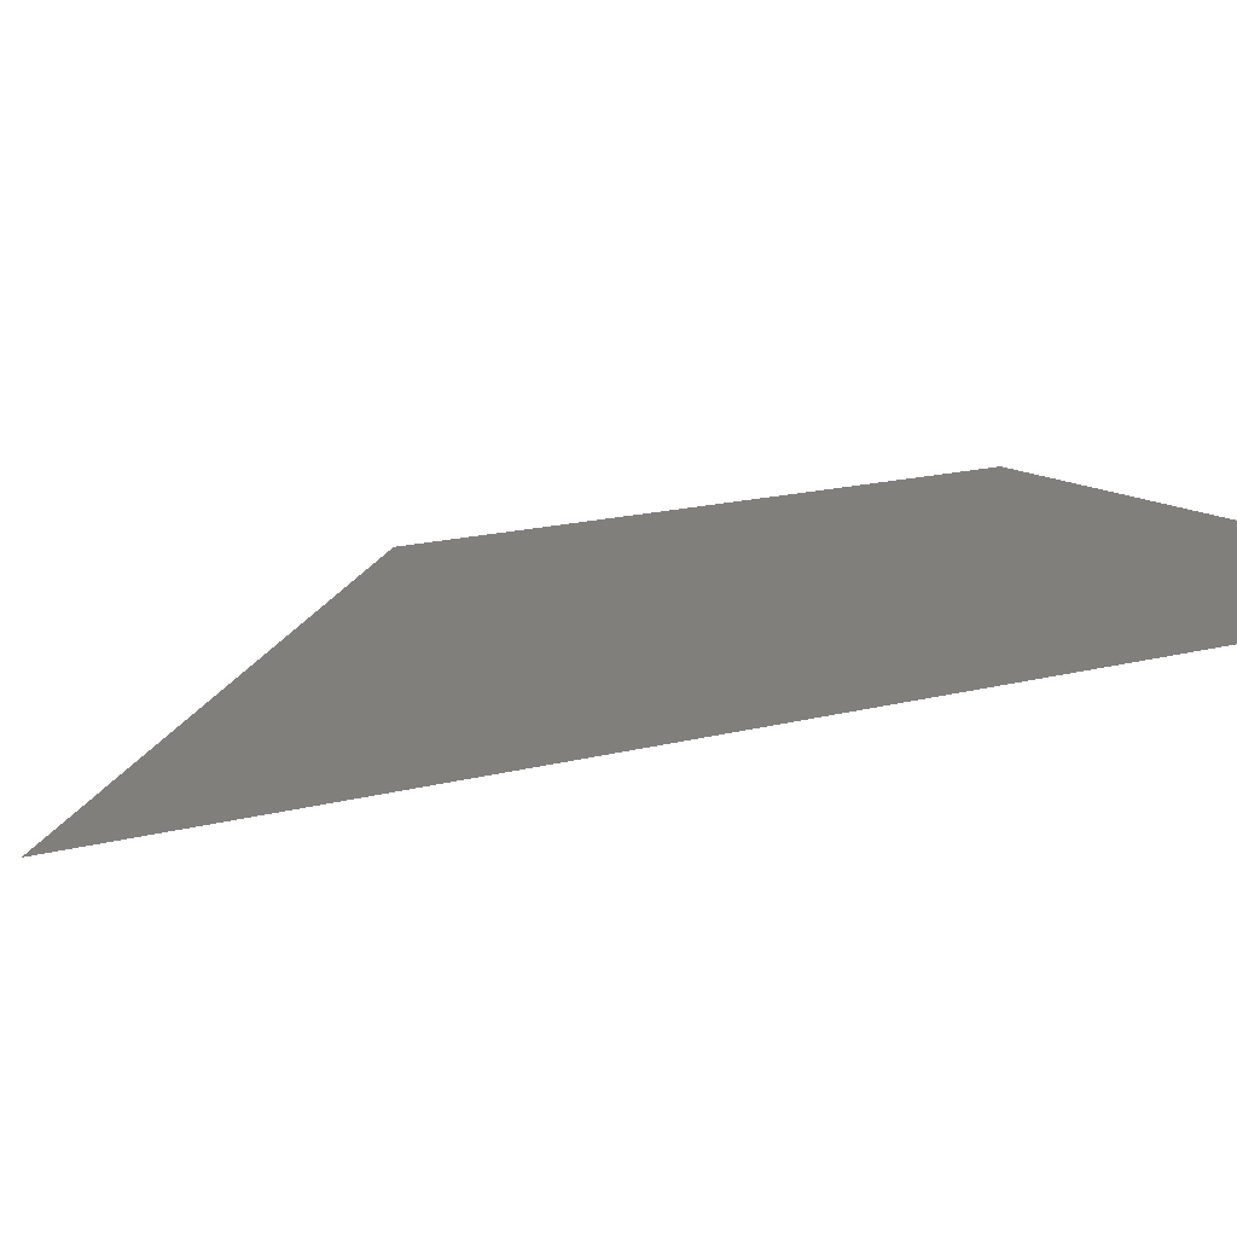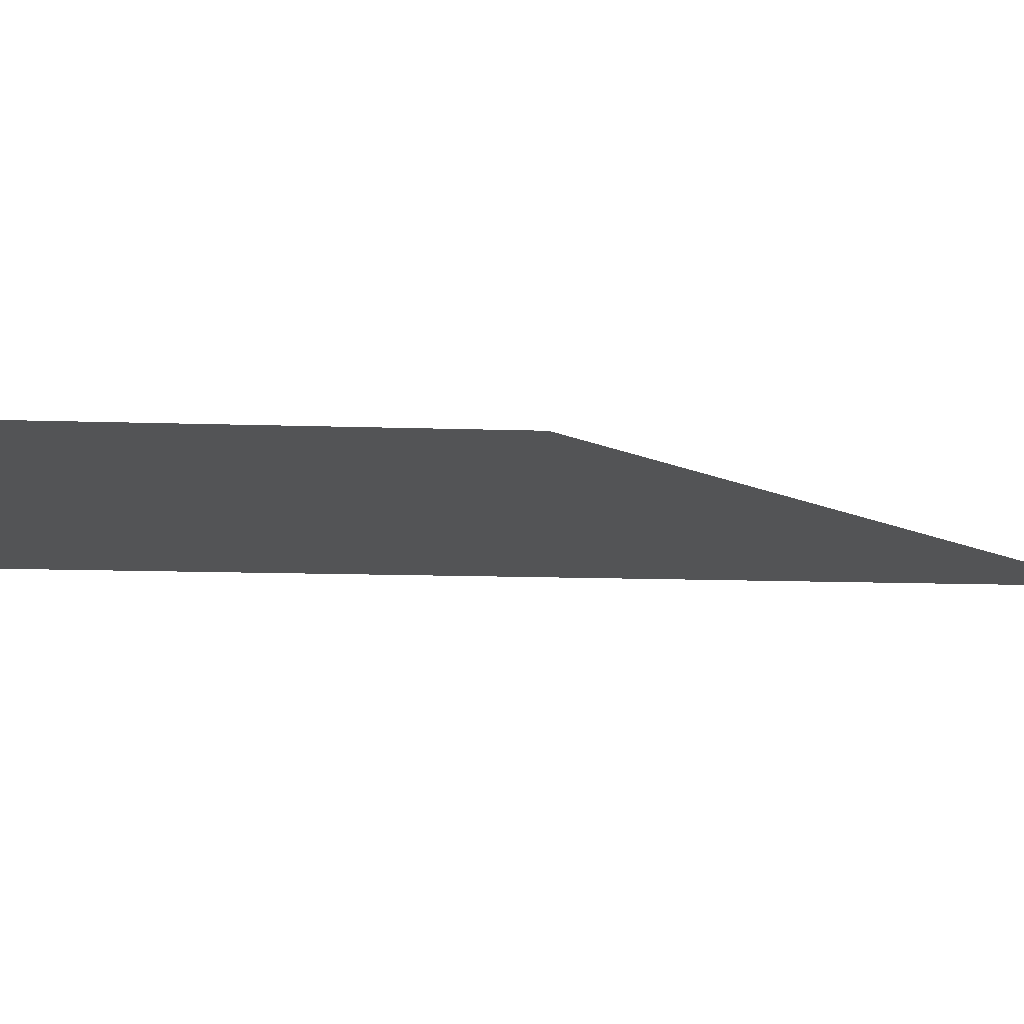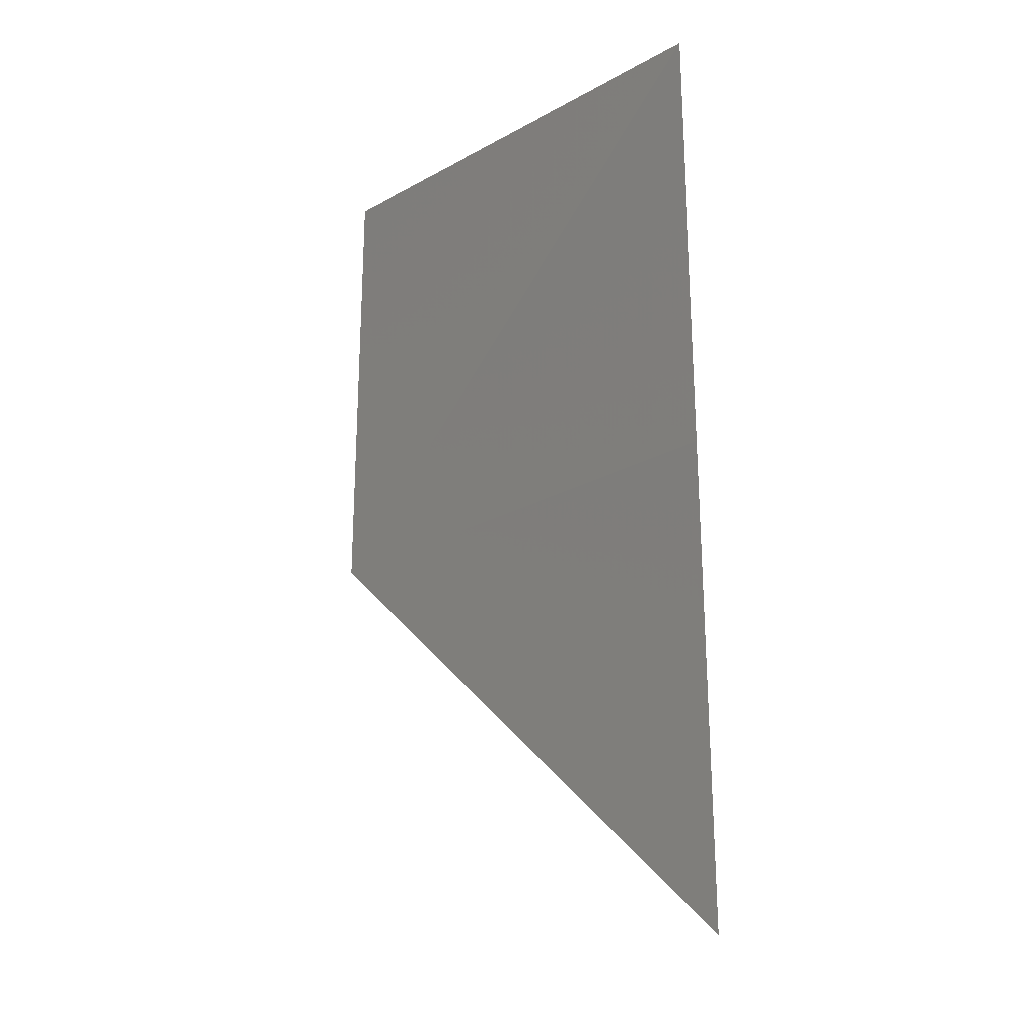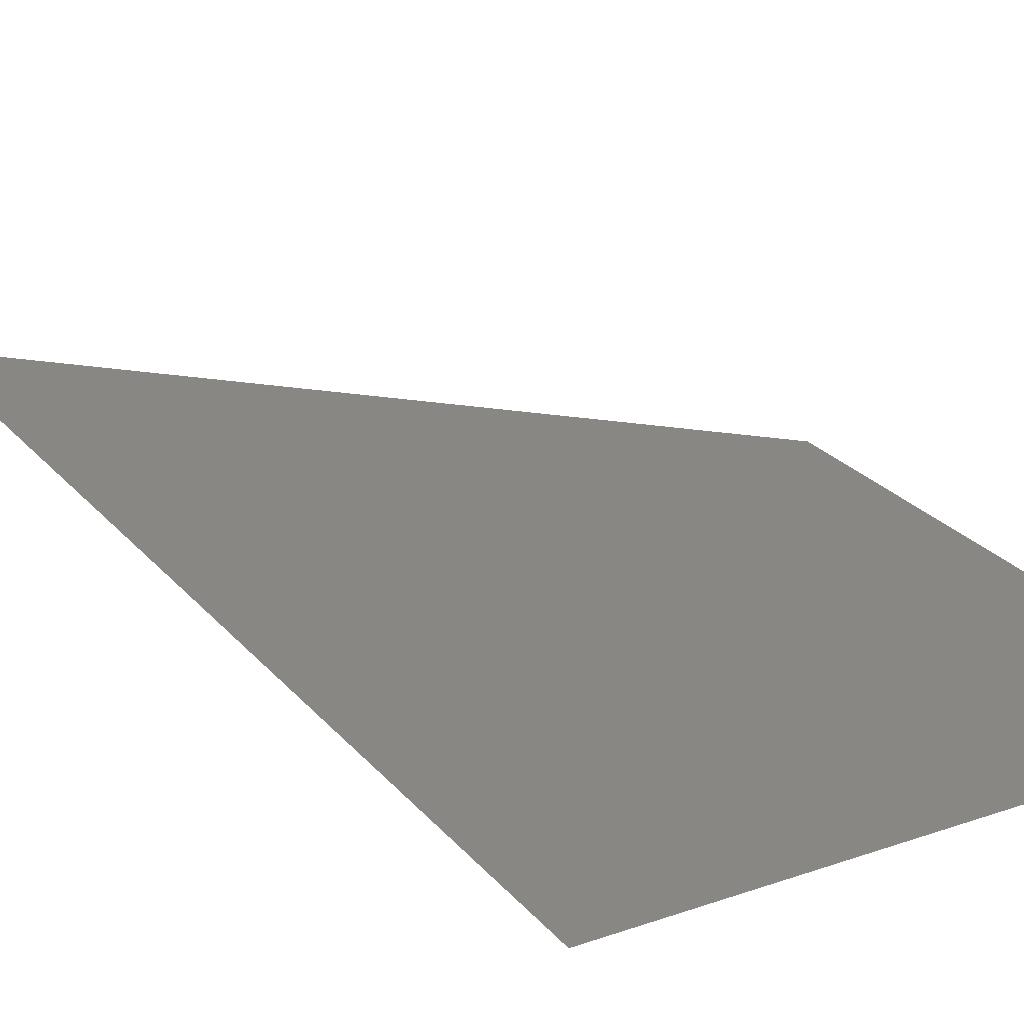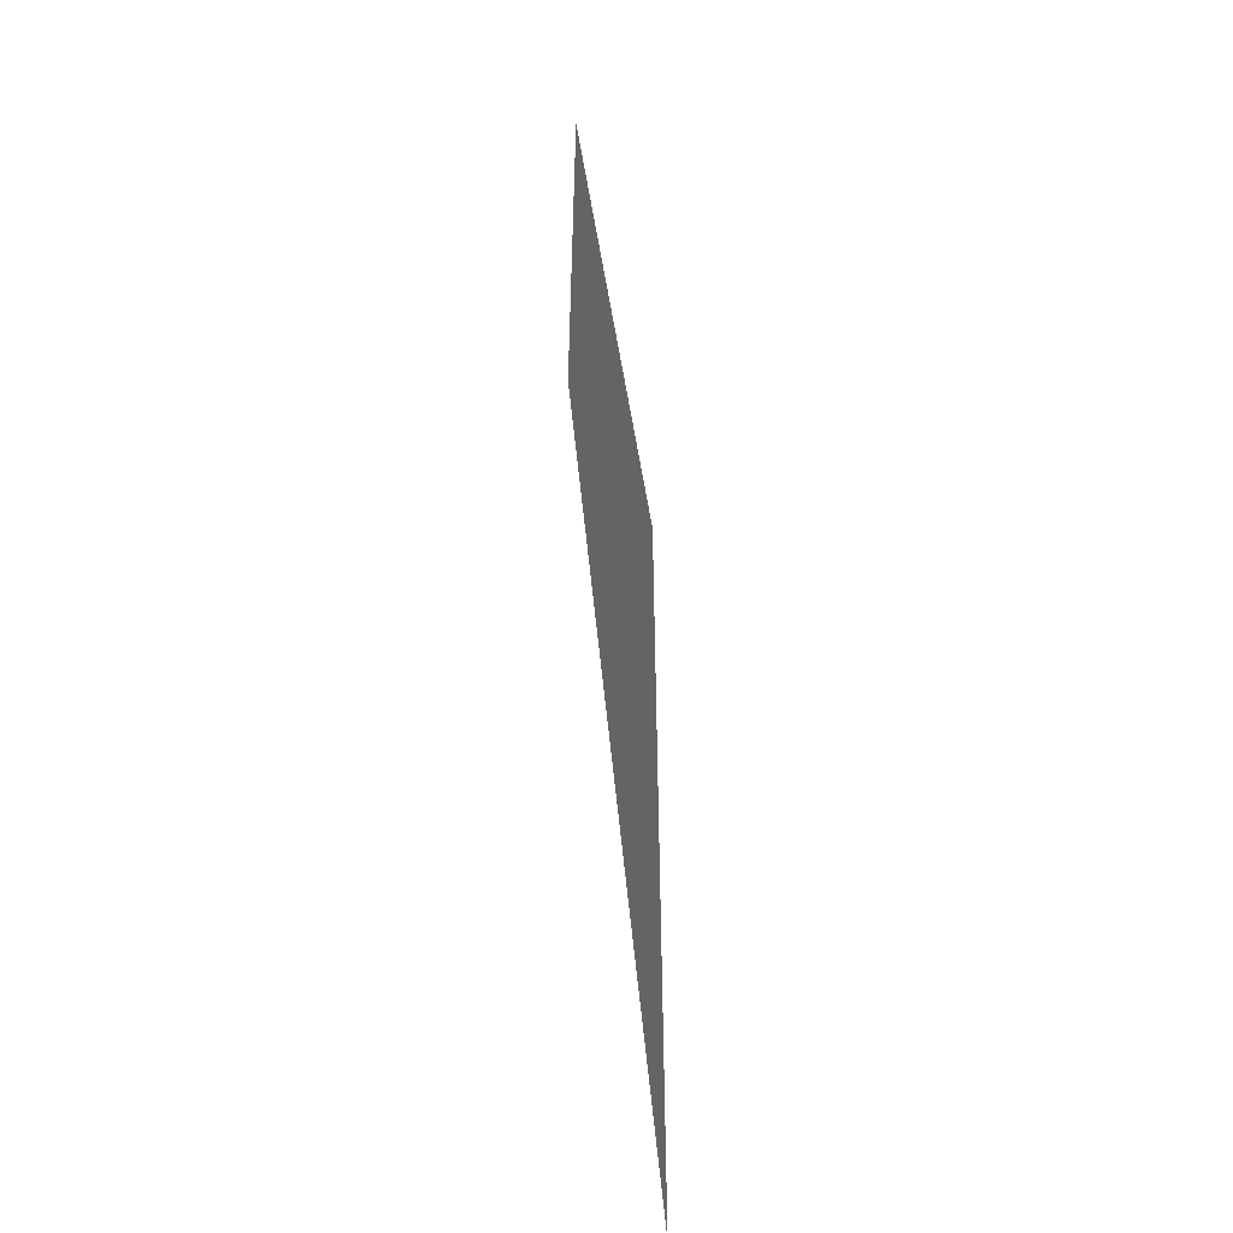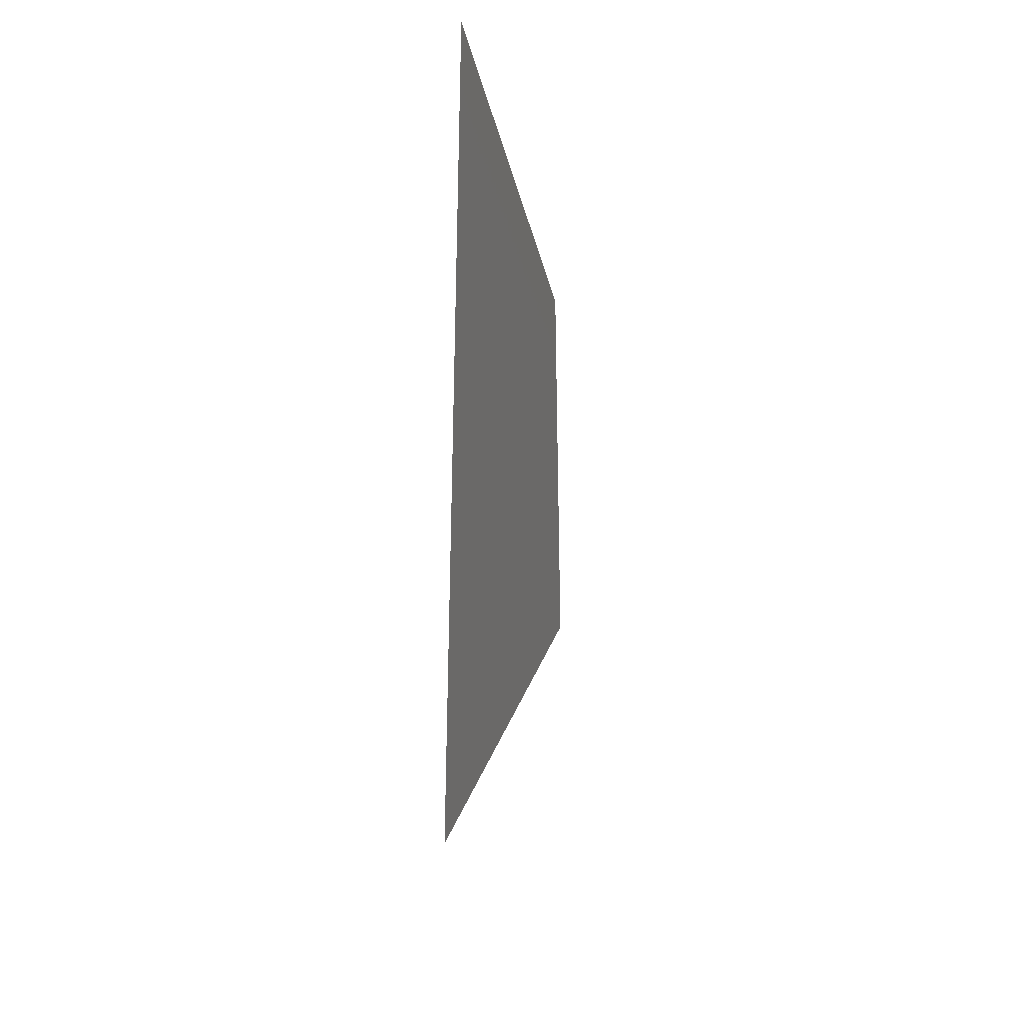
<metadata>
{"format":"stl","ext":"stl","renderer":"f3d","projection":"perspective","resolution":1024,"background":"white","views":[{"elev":12.7,"azim":-124.5,"up":"+Y"},{"elev":-11.6,"azim":85.0,"up":"+Y"},{"elev":-25.1,"azim":-138.1,"up":"+Z"},{"elev":24.7,"azim":-29.8,"up":"+Y"},{"elev":-53.4,"azim":99.4,"up":"+Z"},{"elev":-33.9,"azim":-76.8,"up":"+Z"}]}
</metadata>
<code>
# stl→obj: 1 verts, 20 faces
v 24.67 -3.948 40.26
f 1 1 1
f 1 1 1
f 1 1 1
f 1 1 1
f 1 1 1
f 1 1 1
f 1 1 1
f 1 1 1
f 1 1 1
f 1 1 1
f 1 1 1
f 1 1 1
f 1 1 1
f 1 1 1
f 1 1 1
f 1 1 1
f 1 1 1
f 1 1 1
f 1 1 1
f 1 1 1

</code>
